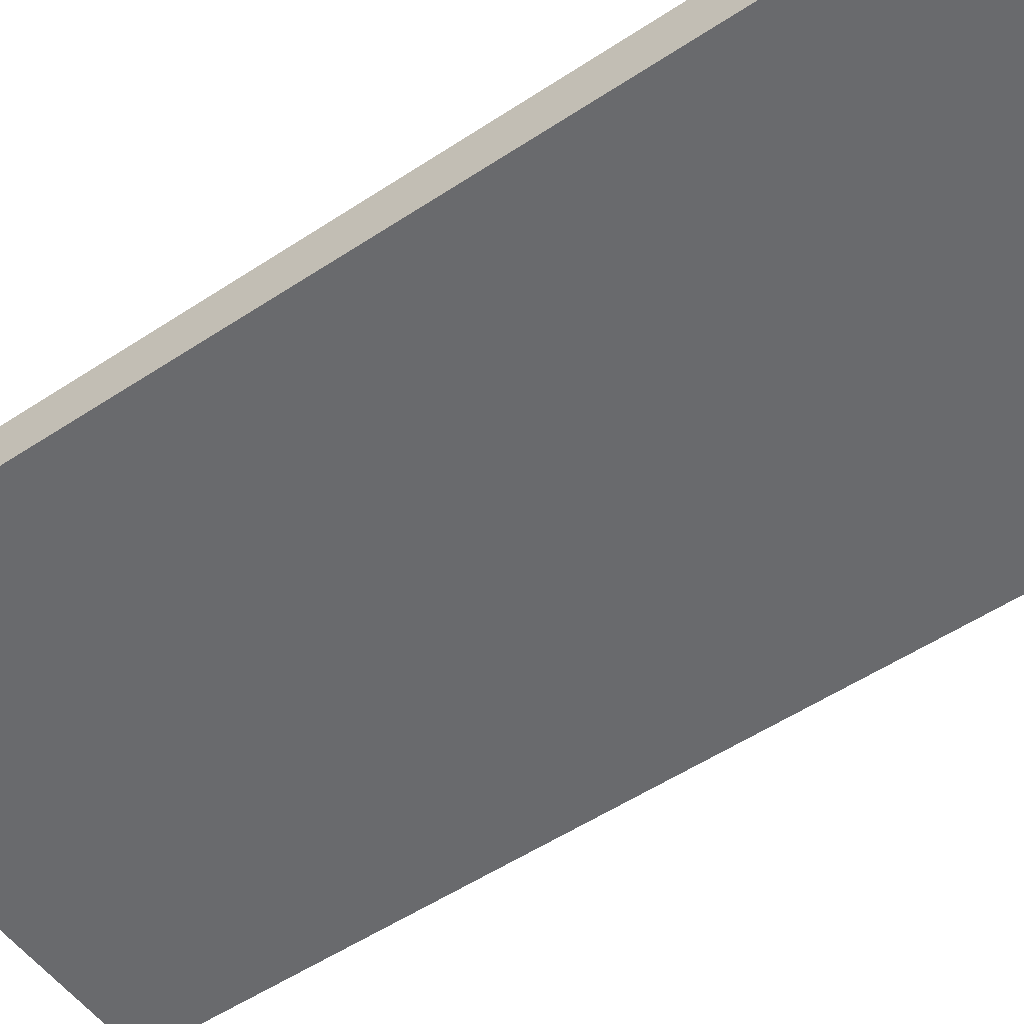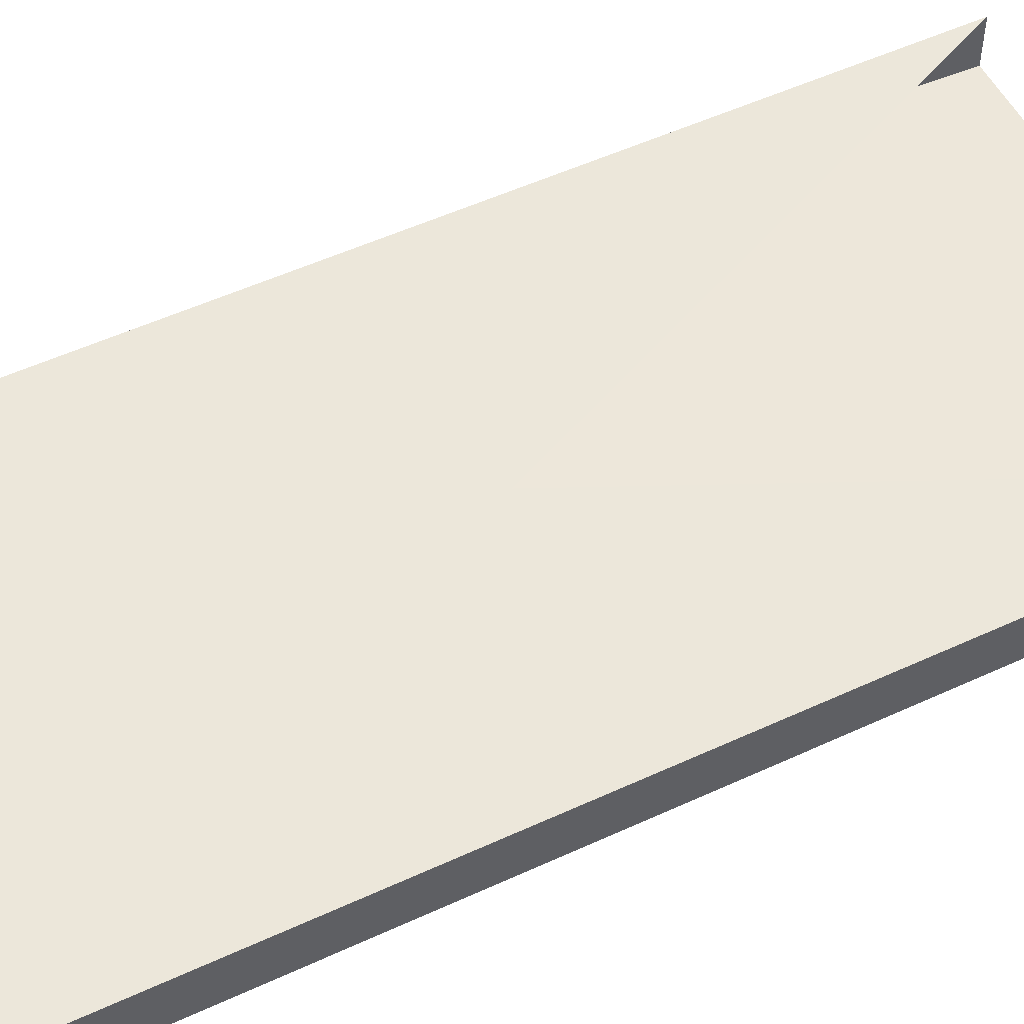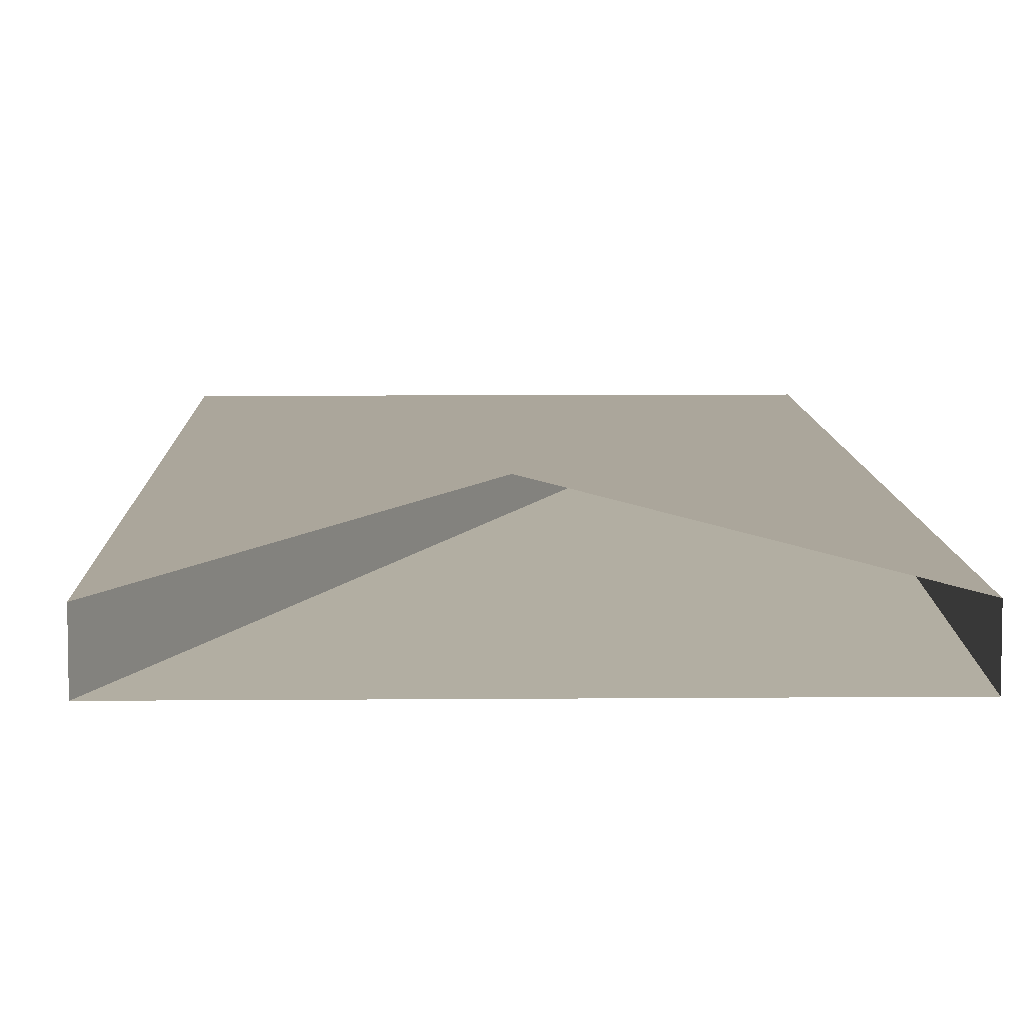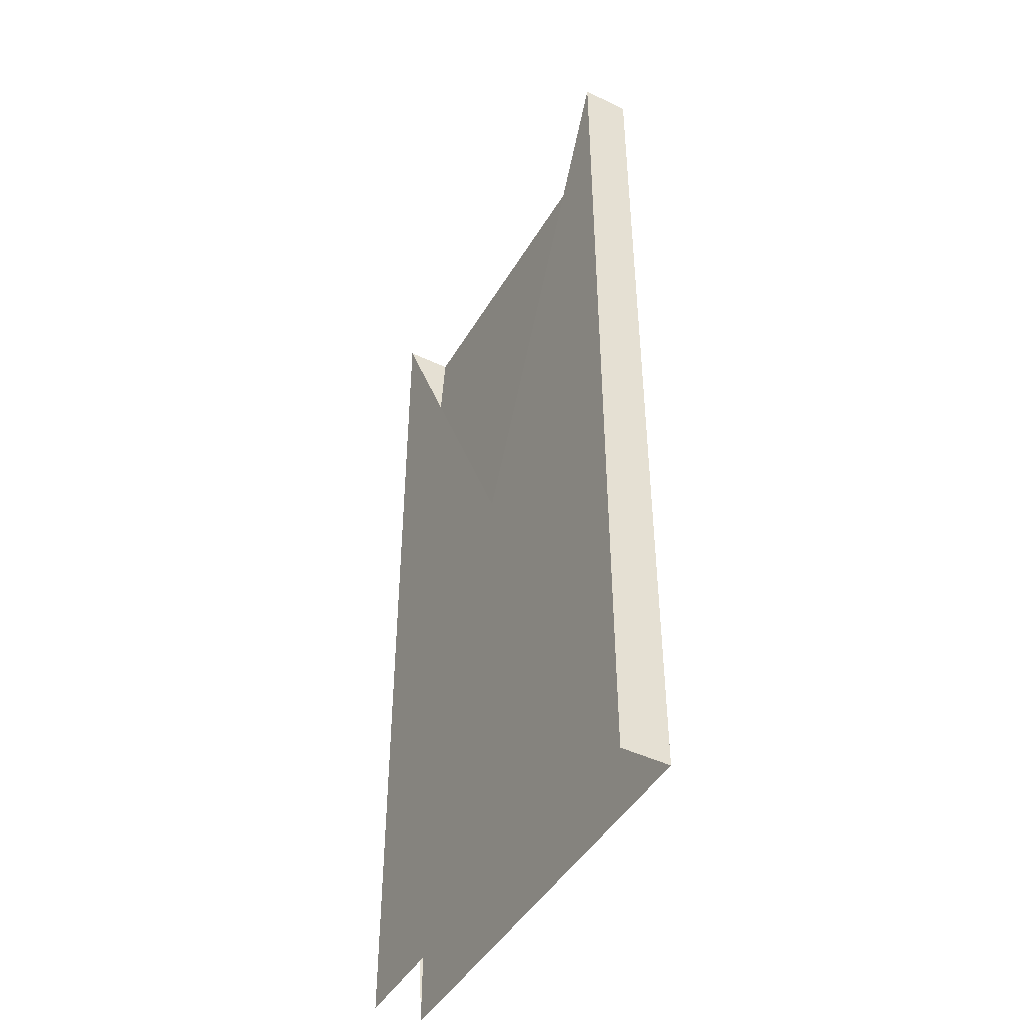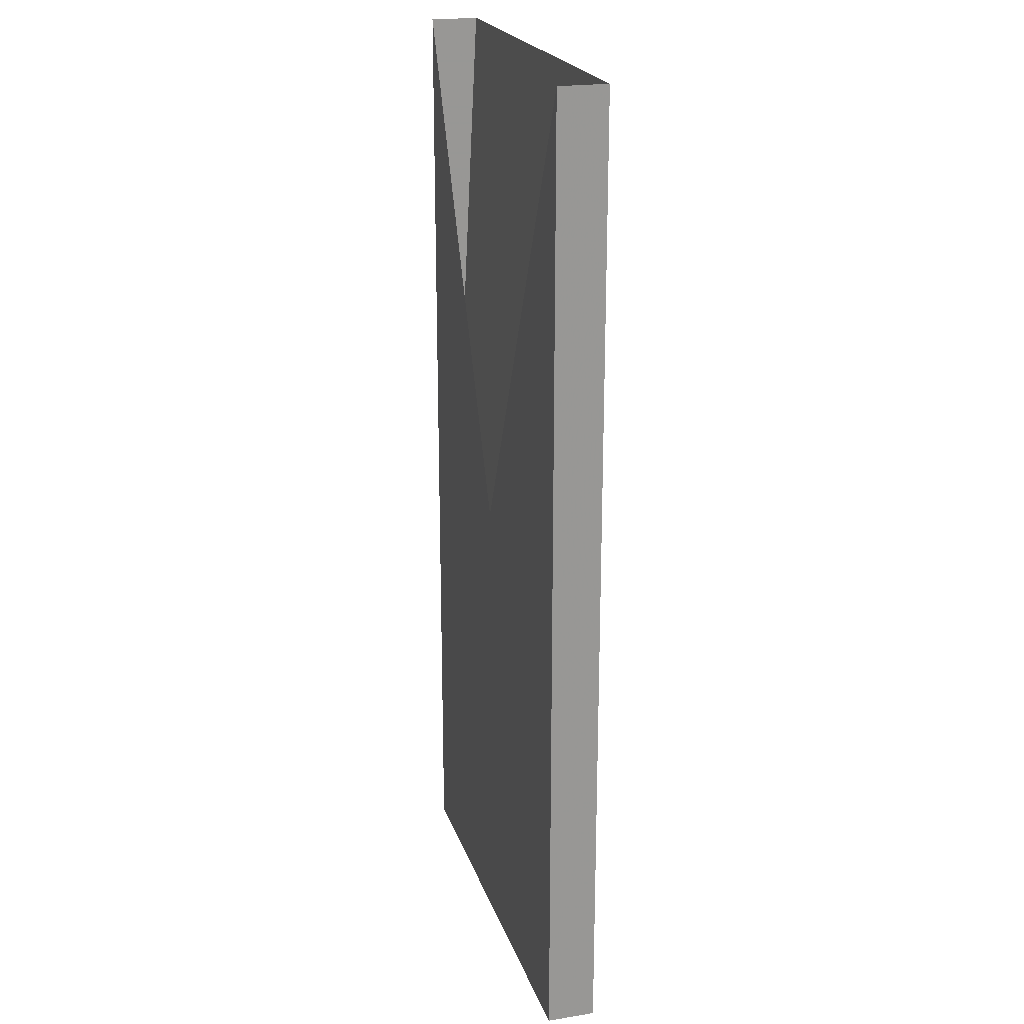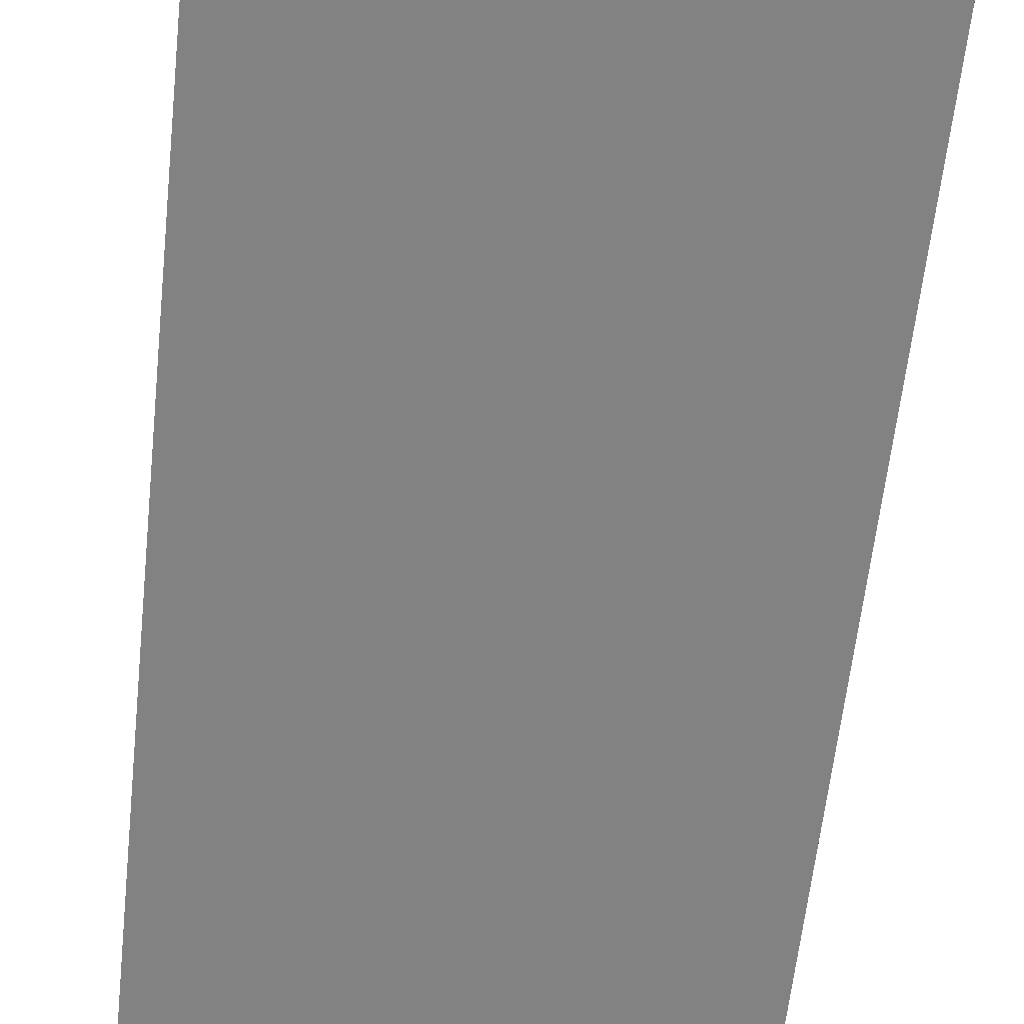
<metadata>
{"format":"obj","ext":"obj","renderer":"f3d","projection":"perspective","resolution":1024,"background":"white","views":[{"elev":-53.0,"azim":-54.6,"up":"+Y"},{"elev":52.8,"azim":-116.4,"up":"+Y"},{"elev":7.9,"azim":-1.4,"up":"+Y"},{"elev":-45.4,"azim":-118.8,"up":"+Z"},{"elev":21.6,"azim":-105.9,"up":"+Z"},{"elev":-60.7,"azim":-6.1,"up":"+Y"}]}
</metadata>
<code>
v -1.4 3.2 -22
v -1.4 3.2 -28
v 1.4 3.2 -28
v 1.4 3.2 -22
v -1.4 3.5 -22
v -1.4 3.5 -28
v 1.4 3.5 -22
v 1.4 3.5 -28
f 1 2 3
f 1 3 4
f 6 5 8
f 6 8 7
f 1 4 8
f 1 8 5
f 4 3 7
f 4 7 8
f 1 5 6
f 1 6 2

</code>
